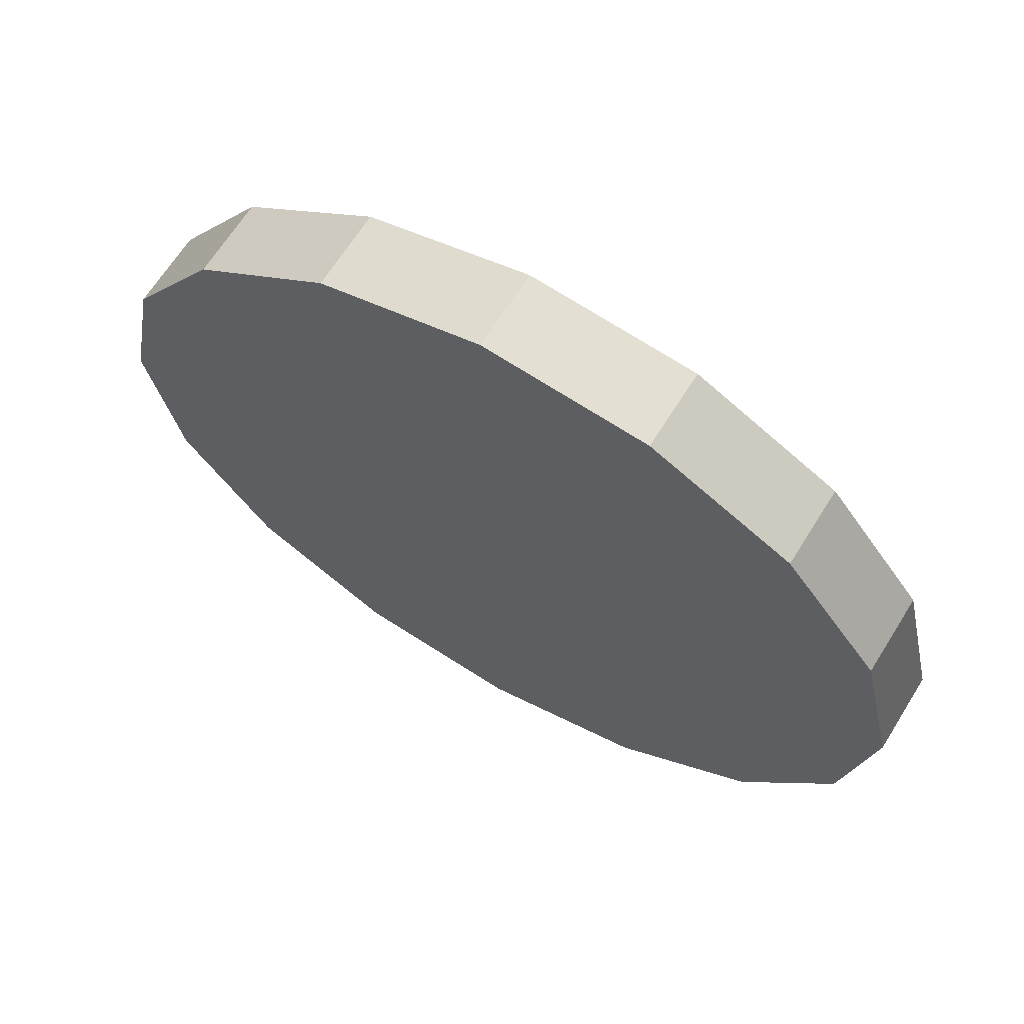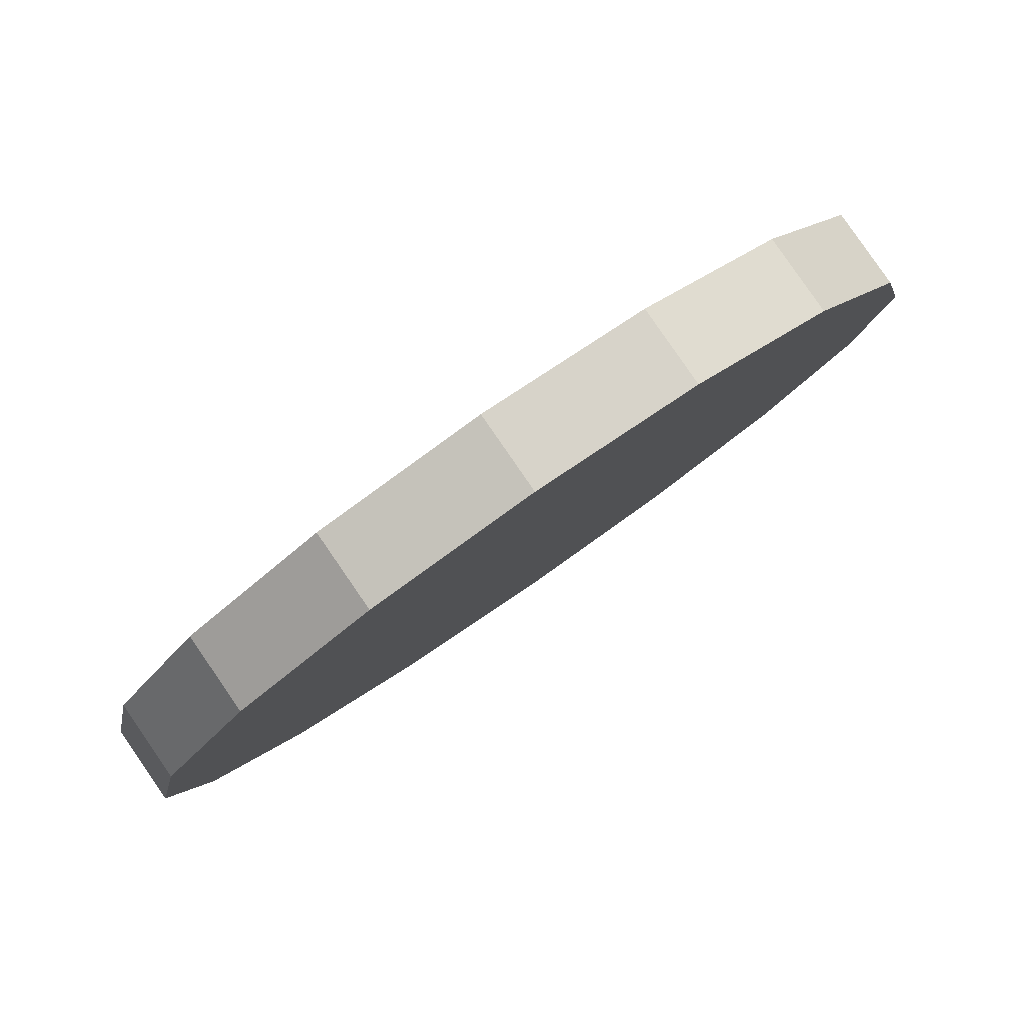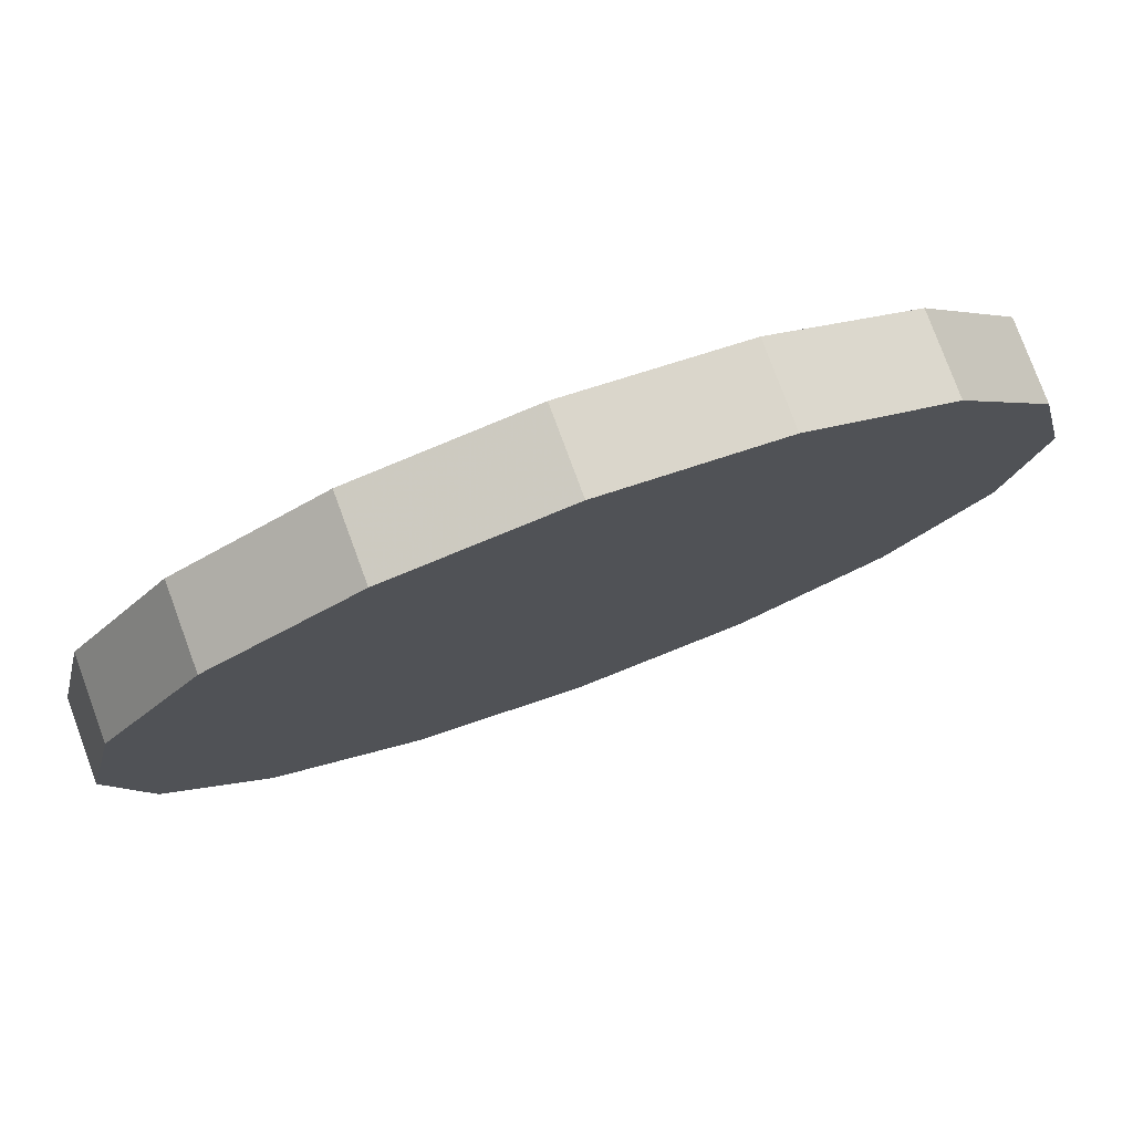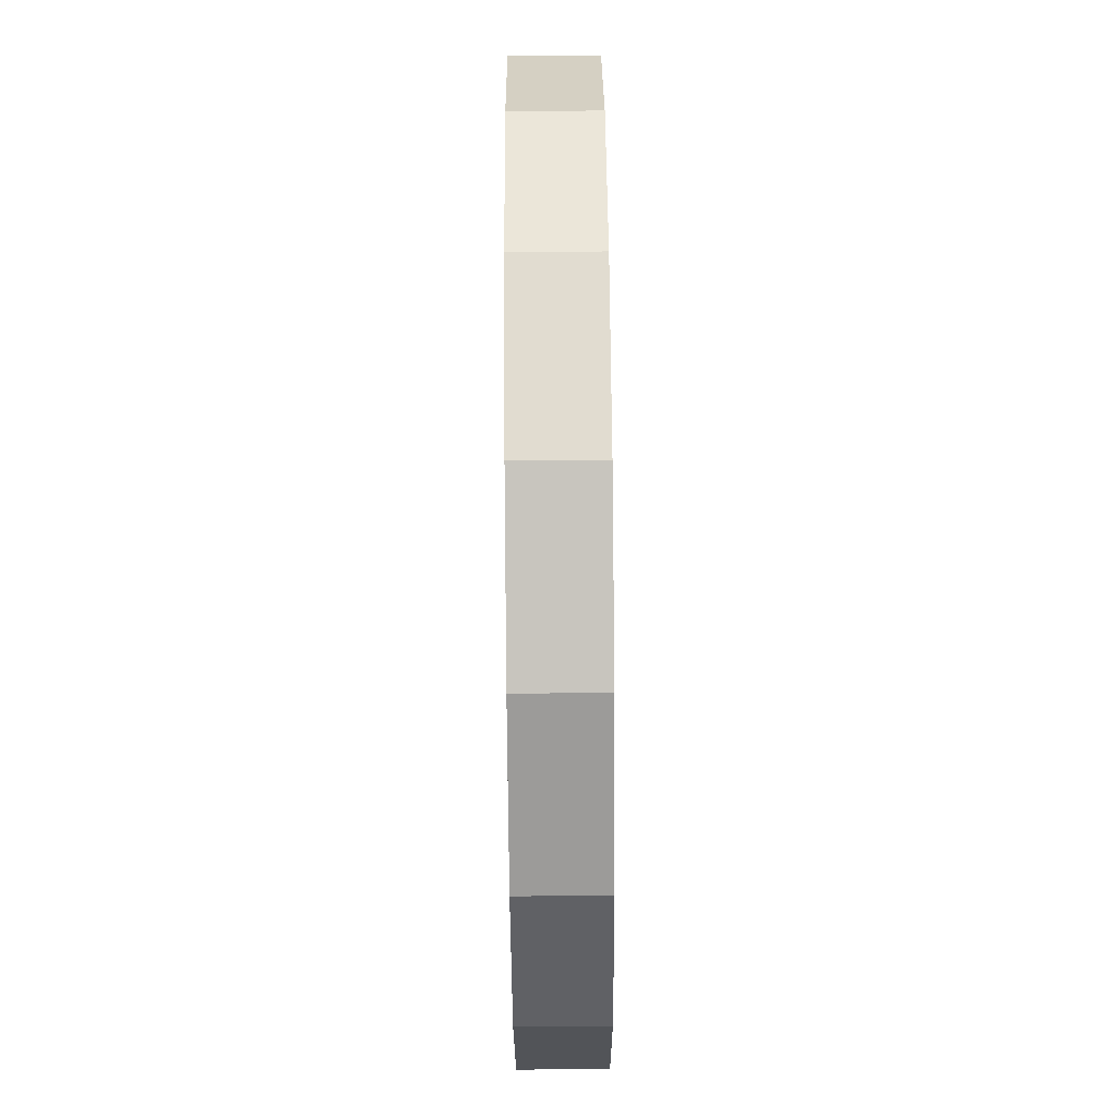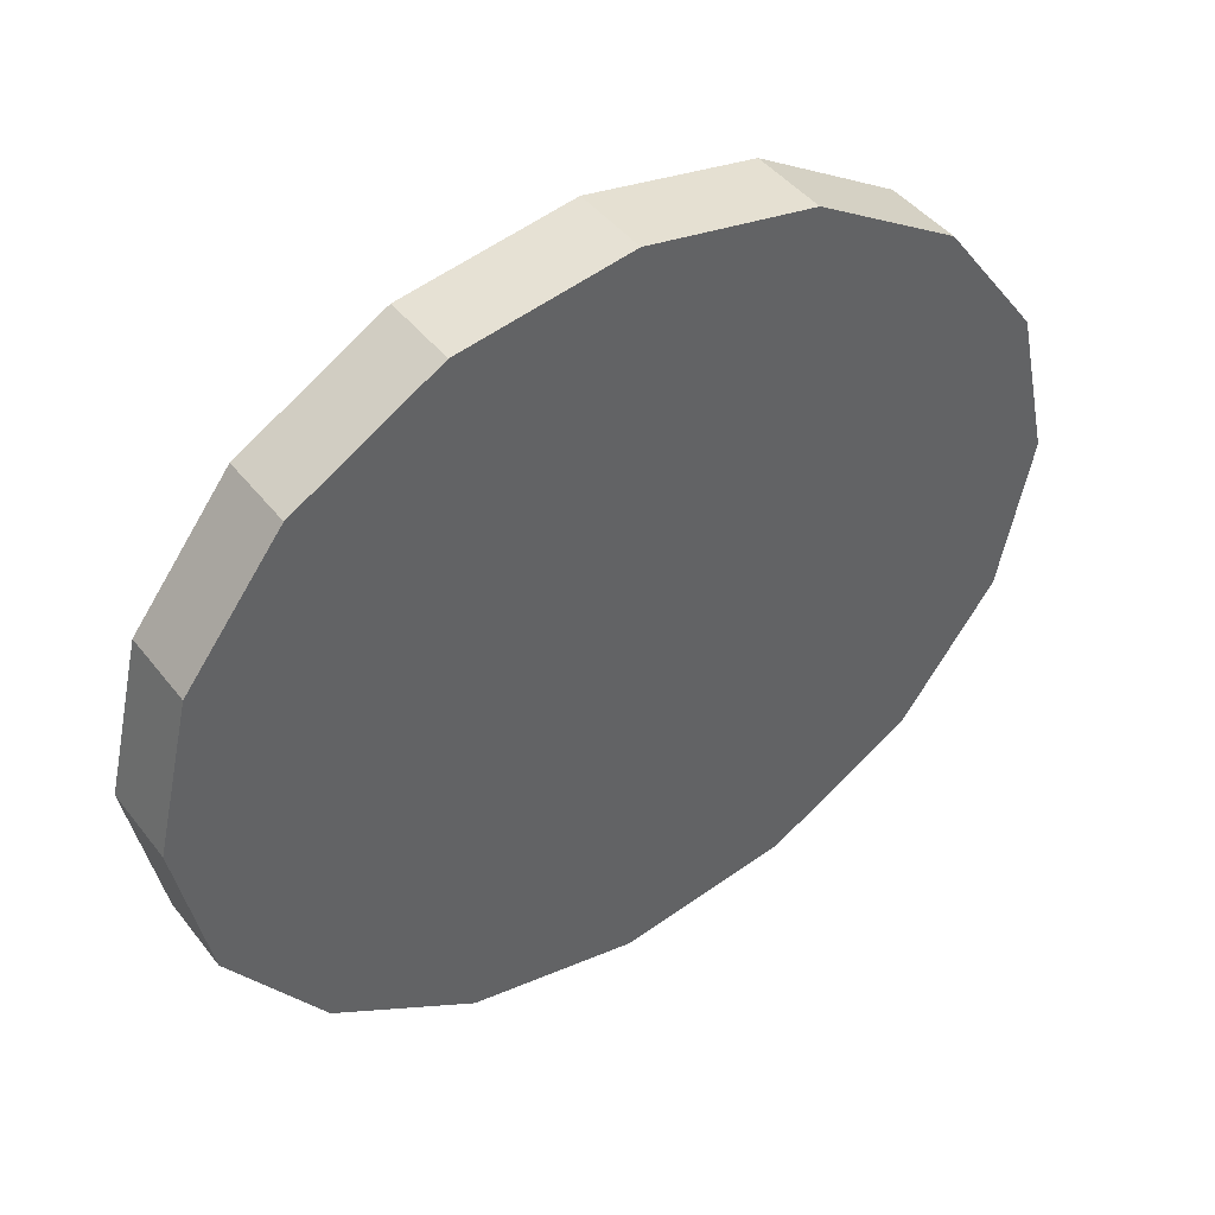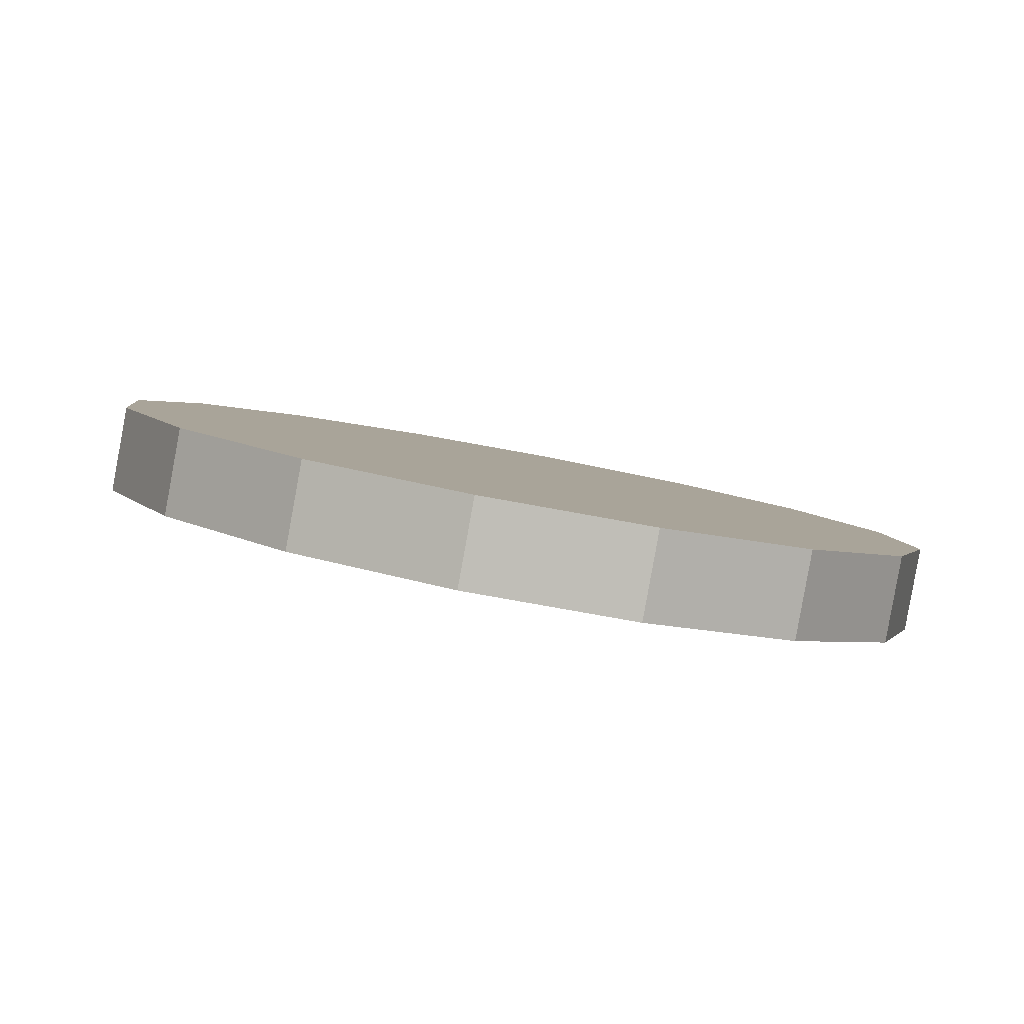
<metadata>
{"format":"obj","ext":"obj","renderer":"f3d","projection":"perspective","resolution":1024,"background":"white","views":[{"elev":-39.1,"azim":21.8,"up":"+Y"},{"elev":-7.2,"azim":-179.5,"up":"+Y"},{"elev":77.6,"azim":125.2,"up":"+Z"},{"elev":79.4,"azim":54.9,"up":"+Z"},{"elev":-47.1,"azim":179.7,"up":"+Y"},{"elev":-29.0,"azim":71.7,"up":"+Y"}]}
</metadata>
<code>
g Cylinder01
v 19.97 20.13 17.13
v 26.78 15.43 14.07
v 27.34 15.04 17.13
v 25.18 16.53 11.48
v 22.79 18.18 9.749
v 19.97 20.13 9.141
v 17.14 22.07 9.749
v 14.75 23.72 11.48
v 13.15 24.82 14.07
v 12.59 25.21 17.13
v 13.15 24.82 20.18
v 14.75 23.72 22.77
v 17.14 22.07 24.5
v 19.97 20.13 25.11
v 22.79 18.18 24.5
v 25.18 16.53 22.77
v 26.78 15.43 20.18
v 27.34 15.04 17.13
v 27.7 16.76 14.07
v 28.26 16.37 17.13
v 26.78 15.43 14.07
v 26.1 17.86 11.48
v 25.18 16.53 11.48
v 23.71 19.51 9.749
v 22.79 18.18 9.749
v 20.88 21.46 9.141
v 19.97 20.13 9.141
v 18.06 23.4 9.749
v 17.14 22.07 9.749
v 15.67 25.05 11.48
v 14.75 23.72 11.48
v 14.07 26.16 14.07
v 13.15 24.82 14.07
v 13.51 26.54 17.13
v 12.59 25.21 17.13
v 14.07 26.16 20.18
v 13.15 24.82 20.18
v 15.67 25.05 22.77
v 14.75 23.72 22.77
v 18.06 23.4 24.5
v 17.14 22.07 24.5
v 20.88 21.46 25.11
v 19.97 20.13 25.11
v 23.71 19.51 24.5
v 22.79 18.18 24.5
v 26.1 17.86 22.77
v 25.18 16.53 22.77
v 27.7 16.76 20.18
v 26.78 15.43 20.18
v 20.88 21.46 17.13
v 28.26 16.37 17.13
v 27.7 16.76 14.07
v 26.1 17.86 11.48
v 23.71 19.51 9.749
v 20.88 21.46 9.141
v 18.06 23.4 9.749
v 15.67 25.05 11.48
v 14.07 26.16 14.07
v 13.51 26.54 17.13
v 14.07 26.16 20.18
v 15.67 25.05 22.77
v 18.06 23.4 24.5
v 20.88 21.46 25.11
v 23.71 19.51 24.5
v 26.1 17.86 22.77
v 27.7 16.76 20.18
f 1 2 3
f 1 4 2
f 1 5 4
f 1 6 5
f 1 7 6
f 1 8 7
f 1 9 8
f 1 10 9
f 1 11 10
f 1 12 11
f 1 13 12
f 1 14 13
f 1 15 14
f 1 16 15
f 1 17 16
f 1 3 17
f 18 19 20
f 18 21 19
f 21 22 19
f 21 23 22
f 23 24 22
f 23 25 24
f 25 26 24
f 25 27 26
f 27 28 26
f 27 29 28
f 29 30 28
f 29 31 30
f 31 32 30
f 31 33 32
f 33 34 32
f 33 35 34
f 35 36 34
f 35 37 36
f 37 38 36
f 37 39 38
f 39 40 38
f 39 41 40
f 41 42 40
f 41 43 42
f 43 44 42
f 43 45 44
f 45 46 44
f 45 47 46
f 47 48 46
f 47 49 48
f 49 20 48
f 49 18 20
f 50 51 52
f 50 52 53
f 50 53 54
f 50 54 55
f 50 55 56
f 50 56 57
f 50 57 58
f 50 58 59
f 50 59 60
f 50 60 61
f 50 61 62
f 50 62 63
f 50 63 64
f 50 64 65
f 50 65 66
f 50 66 51

</code>
